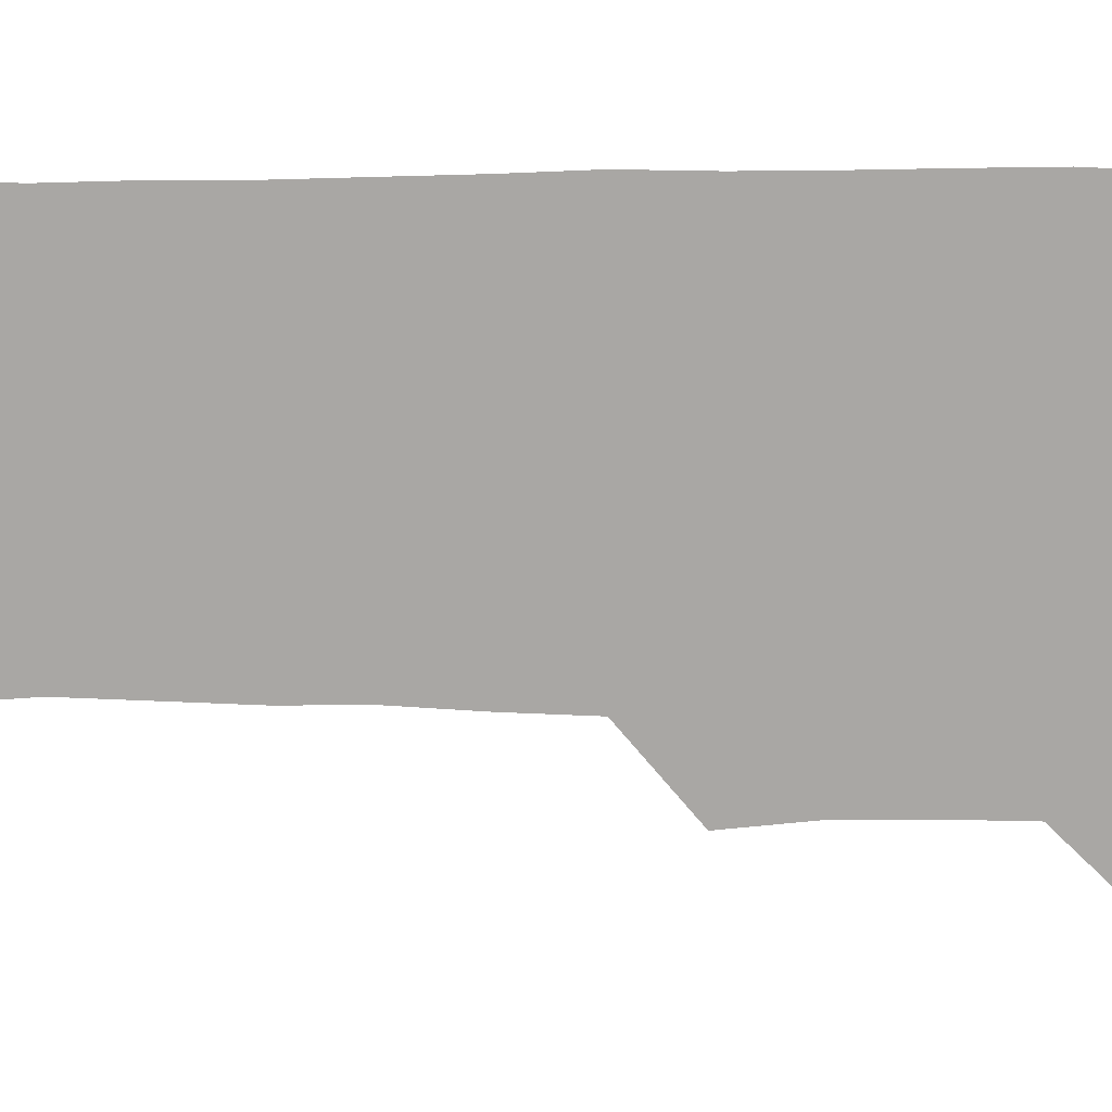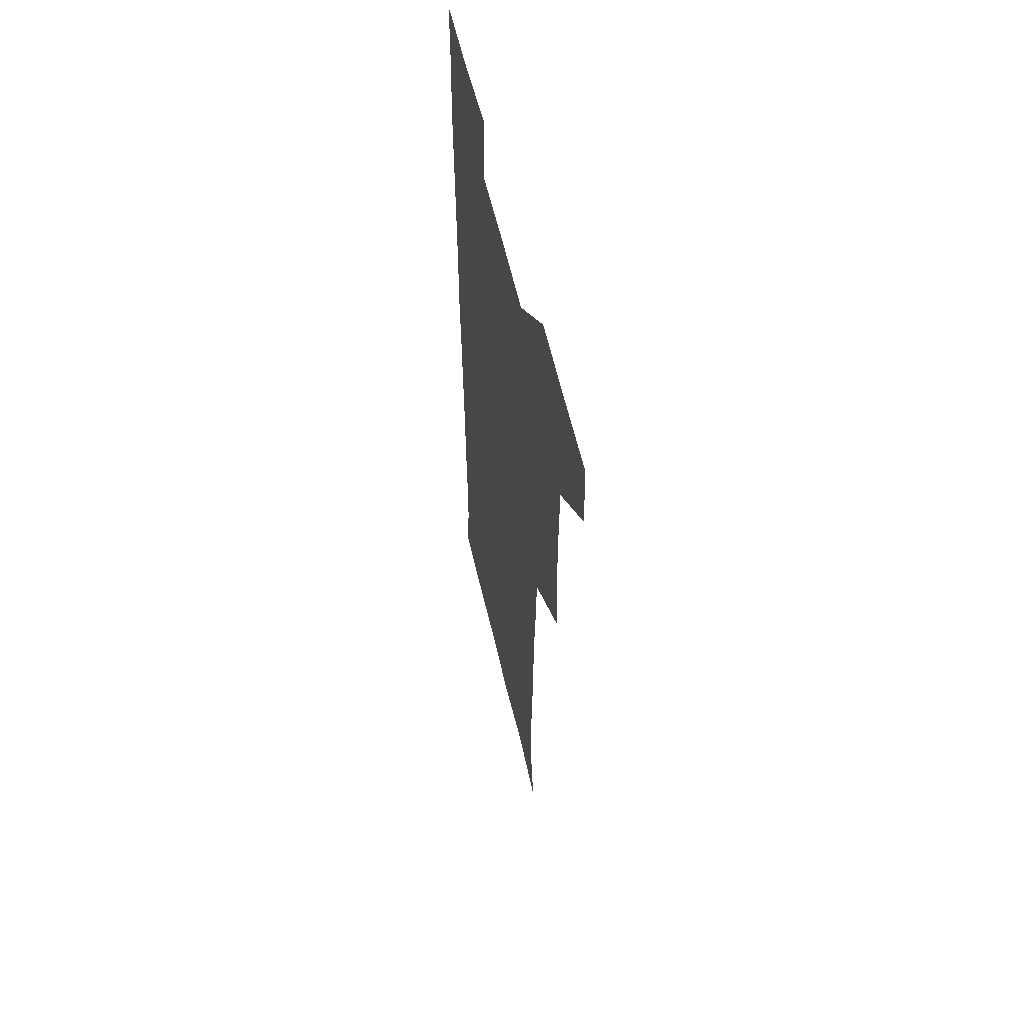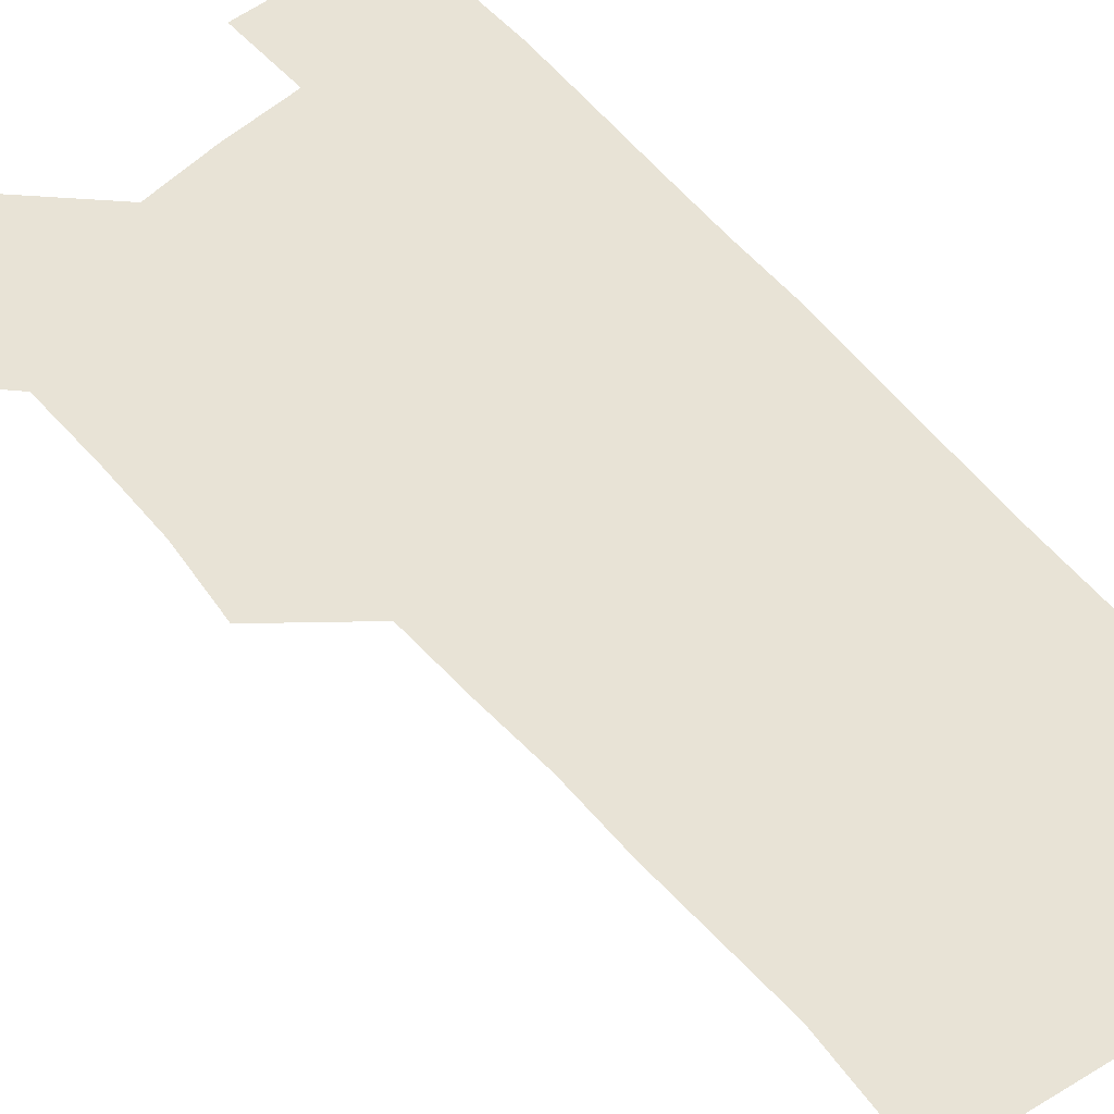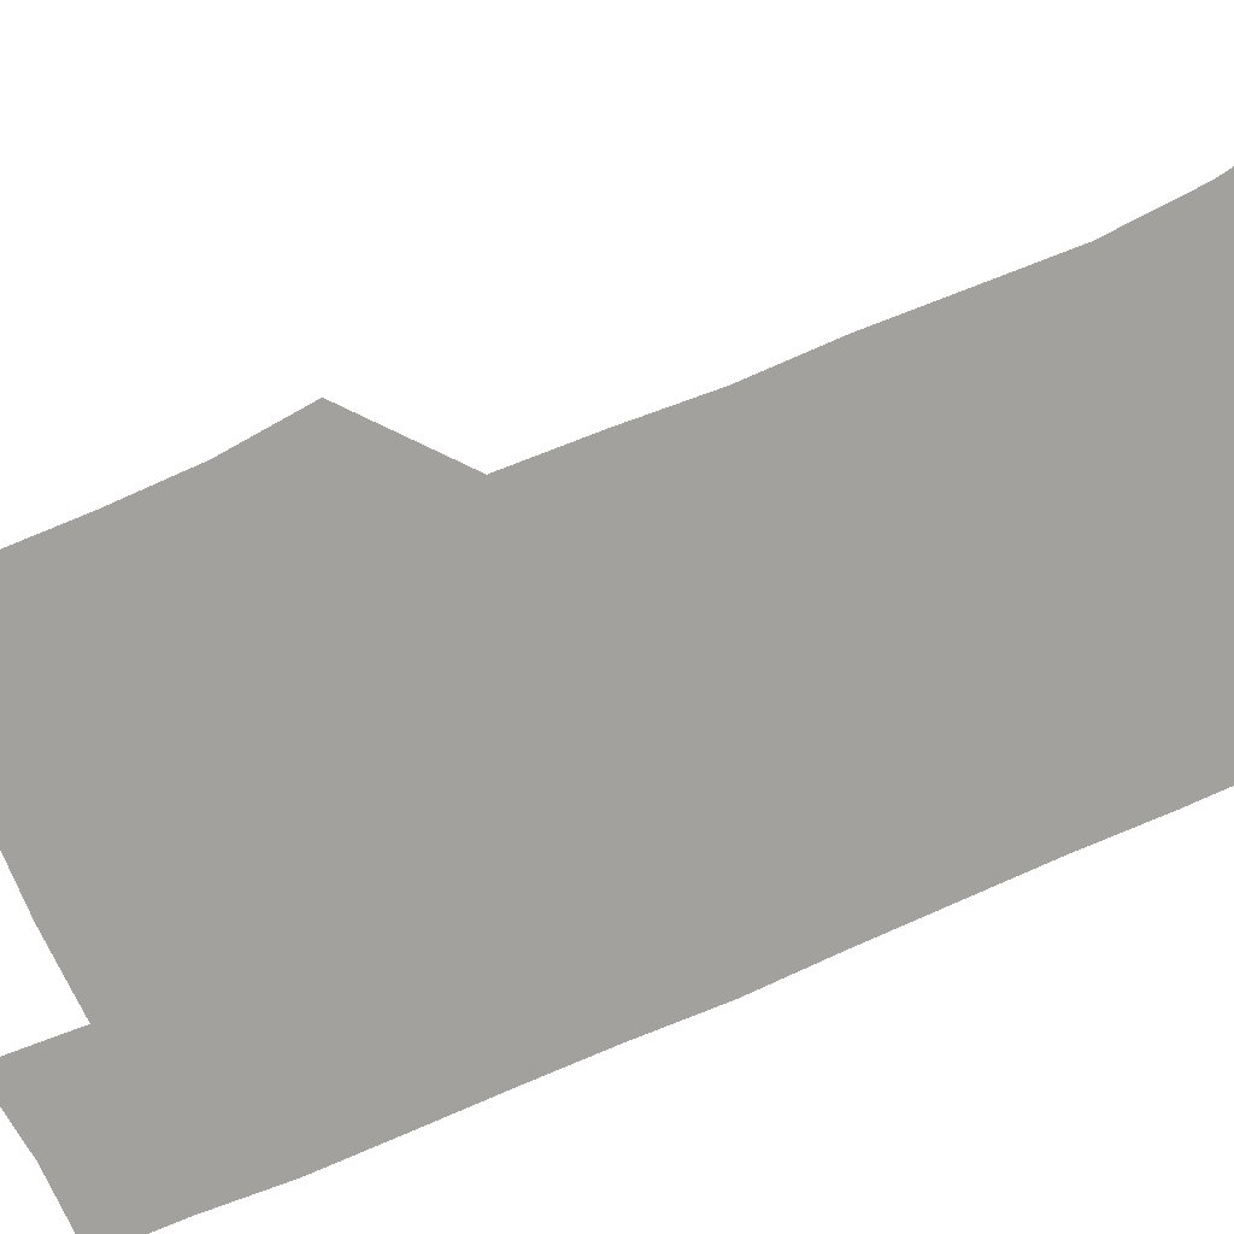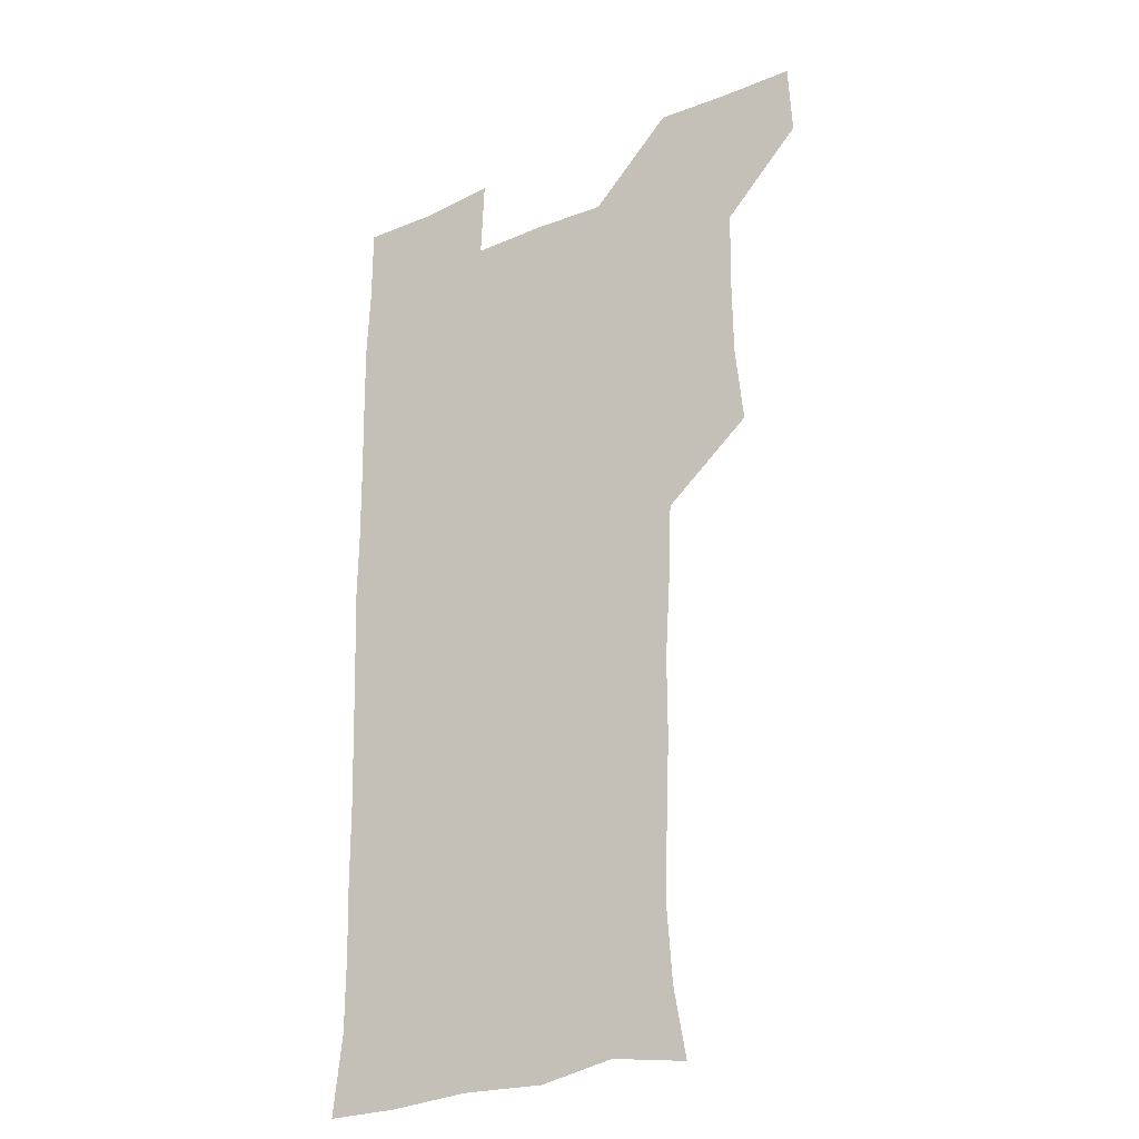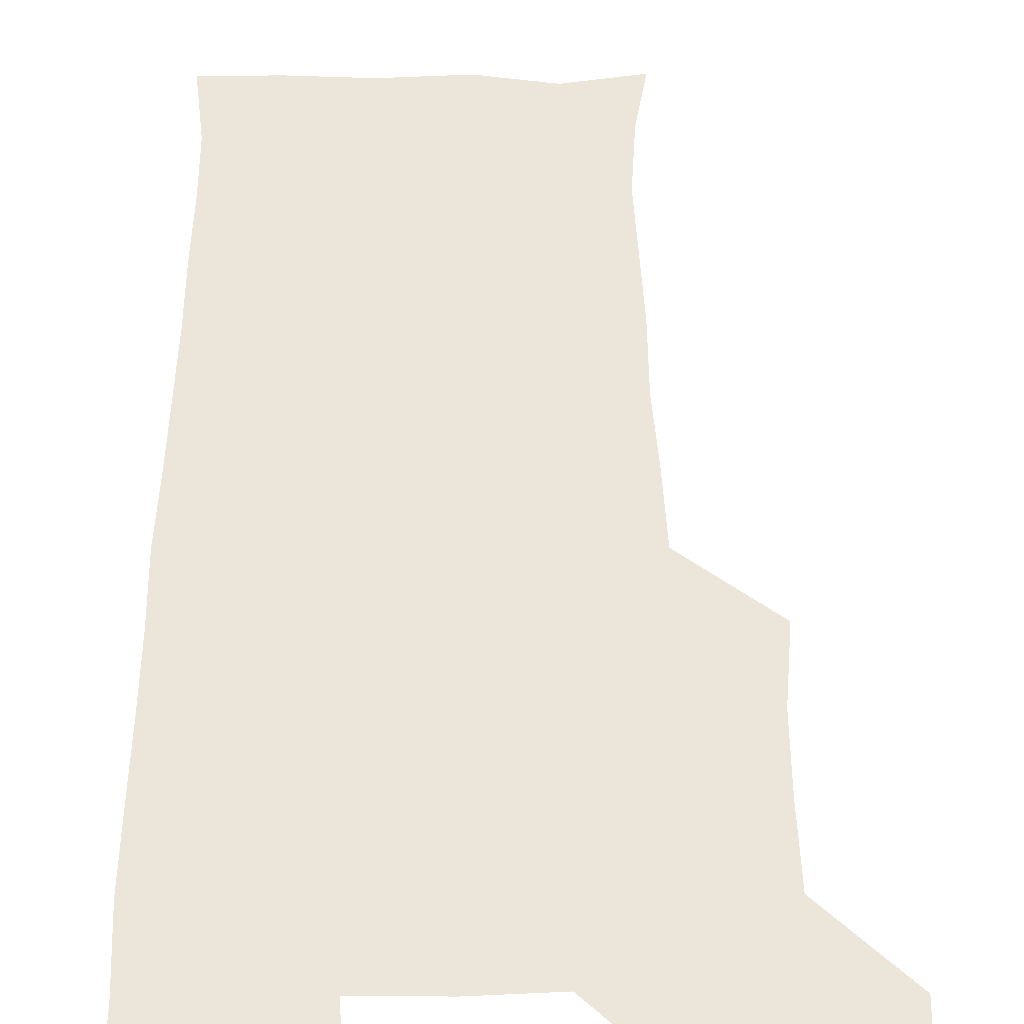
<metadata>
{"format":"obj","ext":"obj","renderer":"f3d","projection":"perspective","resolution":1024,"background":"white","views":[{"elev":-74.7,"azim":89.9,"up":"+Z"},{"elev":59.1,"azim":-103.0,"up":"+Y"},{"elev":62.5,"azim":-41.2,"up":"+Z"},{"elev":-72.1,"azim":-66.3,"up":"+Z"},{"elev":-26.8,"azim":-146.7,"up":"+Y"},{"elev":48.4,"azim":179.5,"up":"+Z"}]}
</metadata>
<code>
v 479.9 541.1 0
v 481.2 570.4 0
v 507 417.1 0
v 510.1 448.2 0
v 510.5 479.2 0
v 509.9 510.1 0
v 512.6 539.9 0
v 510.9 570.7 0
v 538.7 176.7 0
v 543.5 203.5 0
v 545.7 234.6 0
v 544.5 265.7 0
v 543.3 295.6 0
v 543.4 327.1 0
v 541.5 357.2 0
v 540.3 389 0
v 542 421.4 0
v 542.1 451.3 0
v 542.3 481.1 0
v 543.9 510.8 0
v 542 540.2 0
v 539.5 572.1 0
v 568.3 181.6 0
v 574.1 213 0
v 574.5 243.1 0
v 573.9 272.4 0
v 572.5 300.8 0
v 573.1 332.5 0
v 573 363.1 0
v 572.8 393.2 0
v 572.3 422.7 0
v 572.8 452.7 0
v 572.4 481.8 0
v 572.4 510.9 0
v 571.6 539.7 0
v 597.5 176.6 0
v 602.4 216.5 0
v 602.5 245.5 0
v 602.1 274 0
v 602.3 305 0
v 602.1 334.5 0
v 601.9 364.3 0
v 601.7 393.6 0
v 601.8 423.5 0
v 601.8 452.9 0
v 601.9 482.2 0
v 601.7 511 0
v 601.1 540.9 0
v 630.6 178.2 0
v 630.5 215.1 0
v 630.3 244.9 0
v 630.4 275.5 0
v 630.6 303.8 0
v 630.4 334.8 0
v 630.4 364.2 0
v 630.5 393.5 0
v 630.6 423 0
v 630.7 452.6 0
v 630.8 482 0
v 631 511.2 0
v 631.5 540.5 0
v 630.1 573.1 0
v 662.2 176.4 0
v 658.4 213.8 0
v 659.1 241.8 0
v 658.4 273.6 0
v 658.6 303.5 0
v 658.9 333.2 0
v 659 363.1 0
v 659.2 392.9 0
v 659.7 422.3 0
v 660 452 0
v 660.1 481.8 0
v 659.8 511.4 0
v 660.7 540 0
v 660.8 570.1 0
v 690.8 176.7 0
v 687.2 208.2 0
v 687.1 237.6 0
v 688 266.9 0
v 688.1 297.6 0
v 688.9 327.9 0
v 689.8 358.2 0
v 691 388 0
v 690.6 419 0
v 690.9 449.6 0
v 691.5 479.9 0
v 691.9 510.1 0
v 690.6 540.7 0
v 690.7 570.3 0
f 6 7 1
f 1 7 2
f 7 8 2
f 16 17 3
f 3 17 4
f 17 18 4
f 4 18 5
f 18 19 5
f 5 19 6
f 19 20 6
f 6 20 7
f 20 21 7
f 7 21 8
f 21 22 8
f 9 23 10
f 23 24 10
f 10 24 11
f 24 25 11
f 11 25 12
f 25 26 12
f 12 26 13
f 26 27 13
f 13 27 14
f 27 28 14
f 14 28 15
f 28 29 15
f 15 29 16
f 29 30 16
f 16 30 17
f 30 31 17
f 17 31 18
f 31 32 18
f 18 32 19
f 32 33 19
f 19 33 20
f 33 34 20
f 20 34 21
f 34 35 21
f 21 35 22
f 23 36 24
f 36 37 24
f 24 37 25
f 37 38 25
f 25 38 26
f 38 39 26
f 26 39 27
f 39 40 27
f 27 40 28
f 40 41 28
f 28 41 29
f 41 42 29
f 29 42 30
f 42 43 30
f 30 43 31
f 43 44 31
f 31 44 32
f 44 45 32
f 32 45 33
f 45 46 33
f 33 46 34
f 46 47 34
f 34 47 35
f 47 48 35
f 36 49 37
f 49 50 37
f 37 50 38
f 50 51 38
f 38 51 39
f 51 52 39
f 39 52 40
f 52 53 40
f 40 53 41
f 53 54 41
f 41 54 42
f 54 55 42
f 42 55 43
f 55 56 43
f 43 56 44
f 56 57 44
f 44 57 45
f 57 58 45
f 45 58 46
f 58 59 46
f 46 59 47
f 59 60 47
f 47 60 48
f 60 61 48
f 49 63 50
f 63 64 50
f 50 64 51
f 64 65 51
f 51 65 52
f 65 66 52
f 52 66 53
f 66 67 53
f 53 67 54
f 67 68 54
f 54 68 55
f 68 69 55
f 55 69 56
f 69 70 56
f 56 70 57
f 70 71 57
f 57 71 58
f 71 72 58
f 58 72 59
f 72 73 59
f 59 73 60
f 73 74 60
f 60 74 61
f 74 75 61
f 61 75 62
f 75 76 62
f 63 77 64
f 77 78 64
f 64 78 65
f 78 79 65
f 65 79 66
f 79 80 66
f 66 80 67
f 80 81 67
f 67 81 68
f 81 82 68
f 68 82 69
f 82 83 69
f 69 83 70
f 83 84 70
f 70 84 71
f 84 85 71
f 71 85 72
f 85 86 72
f 72 86 73
f 86 87 73
f 73 87 74
f 87 88 74
f 74 88 75
f 88 89 75
f 75 89 76
f 89 90 76

</code>
